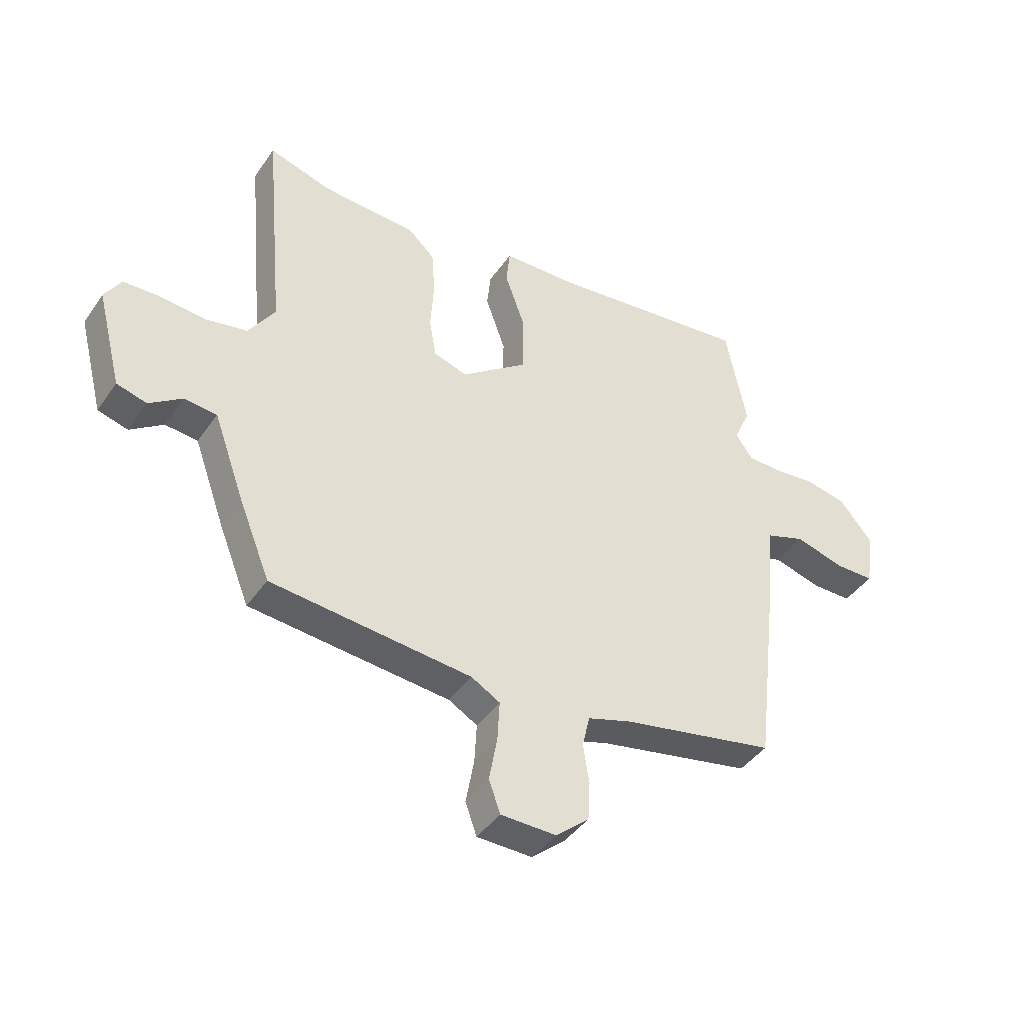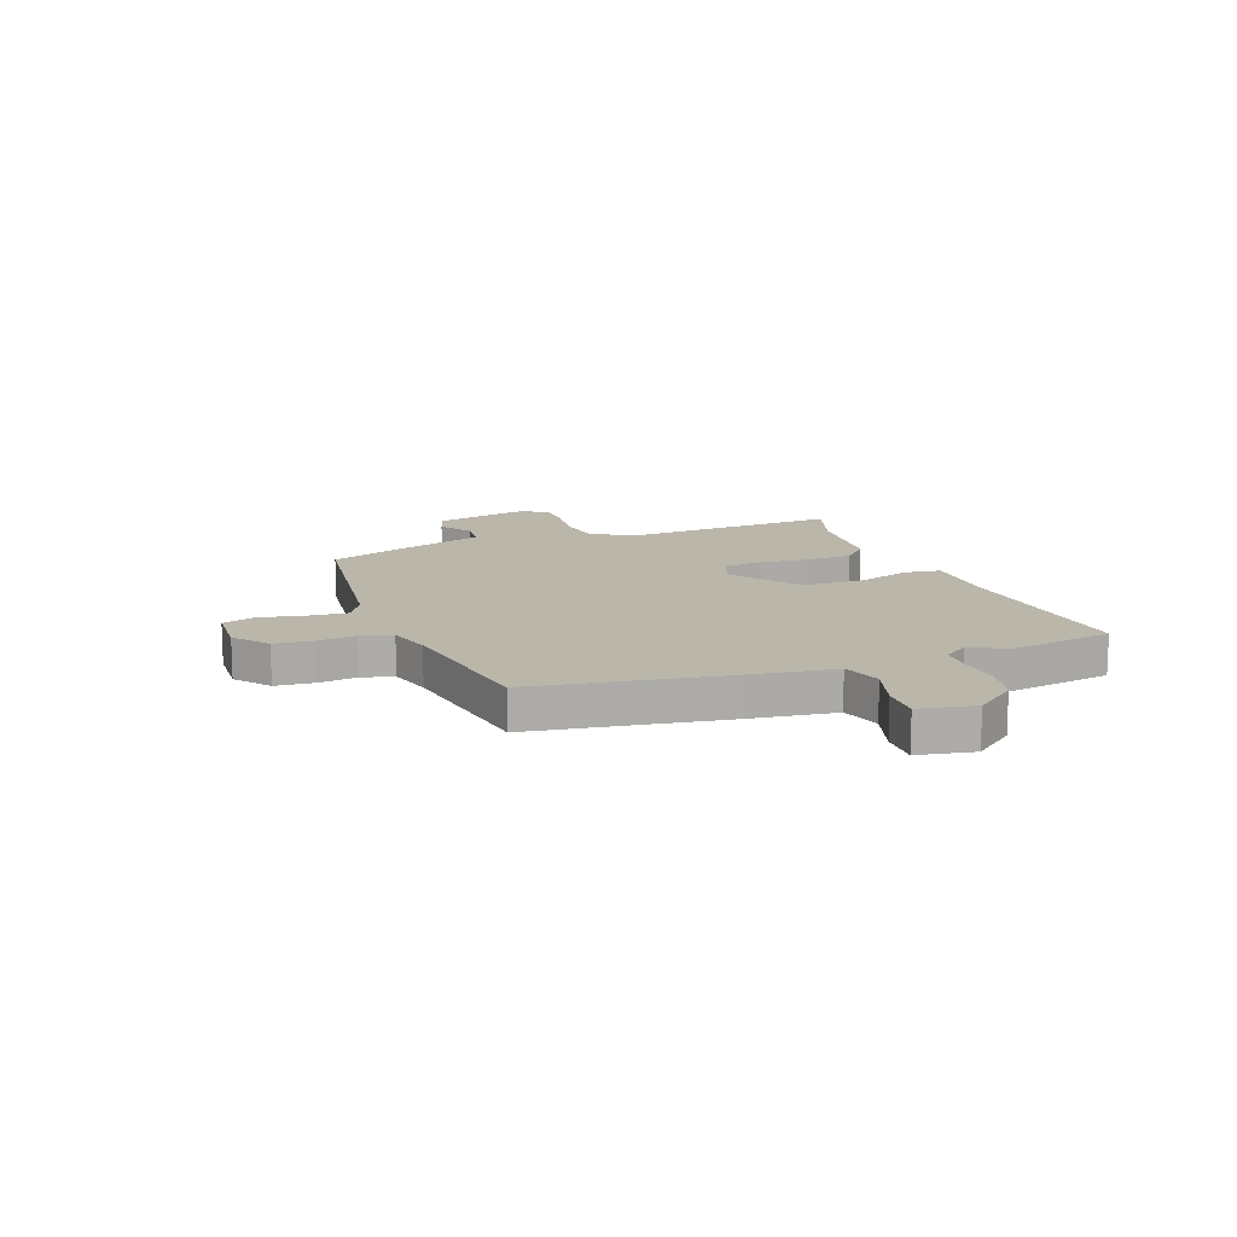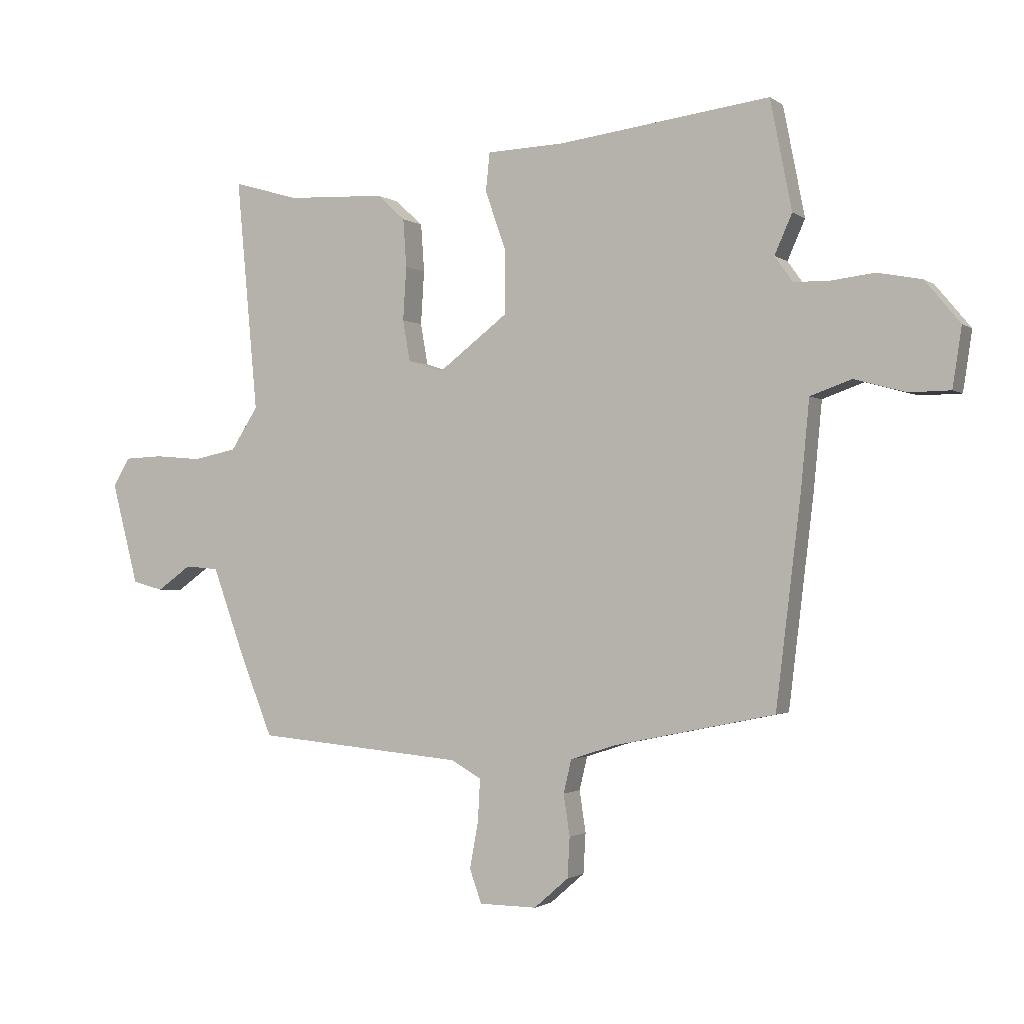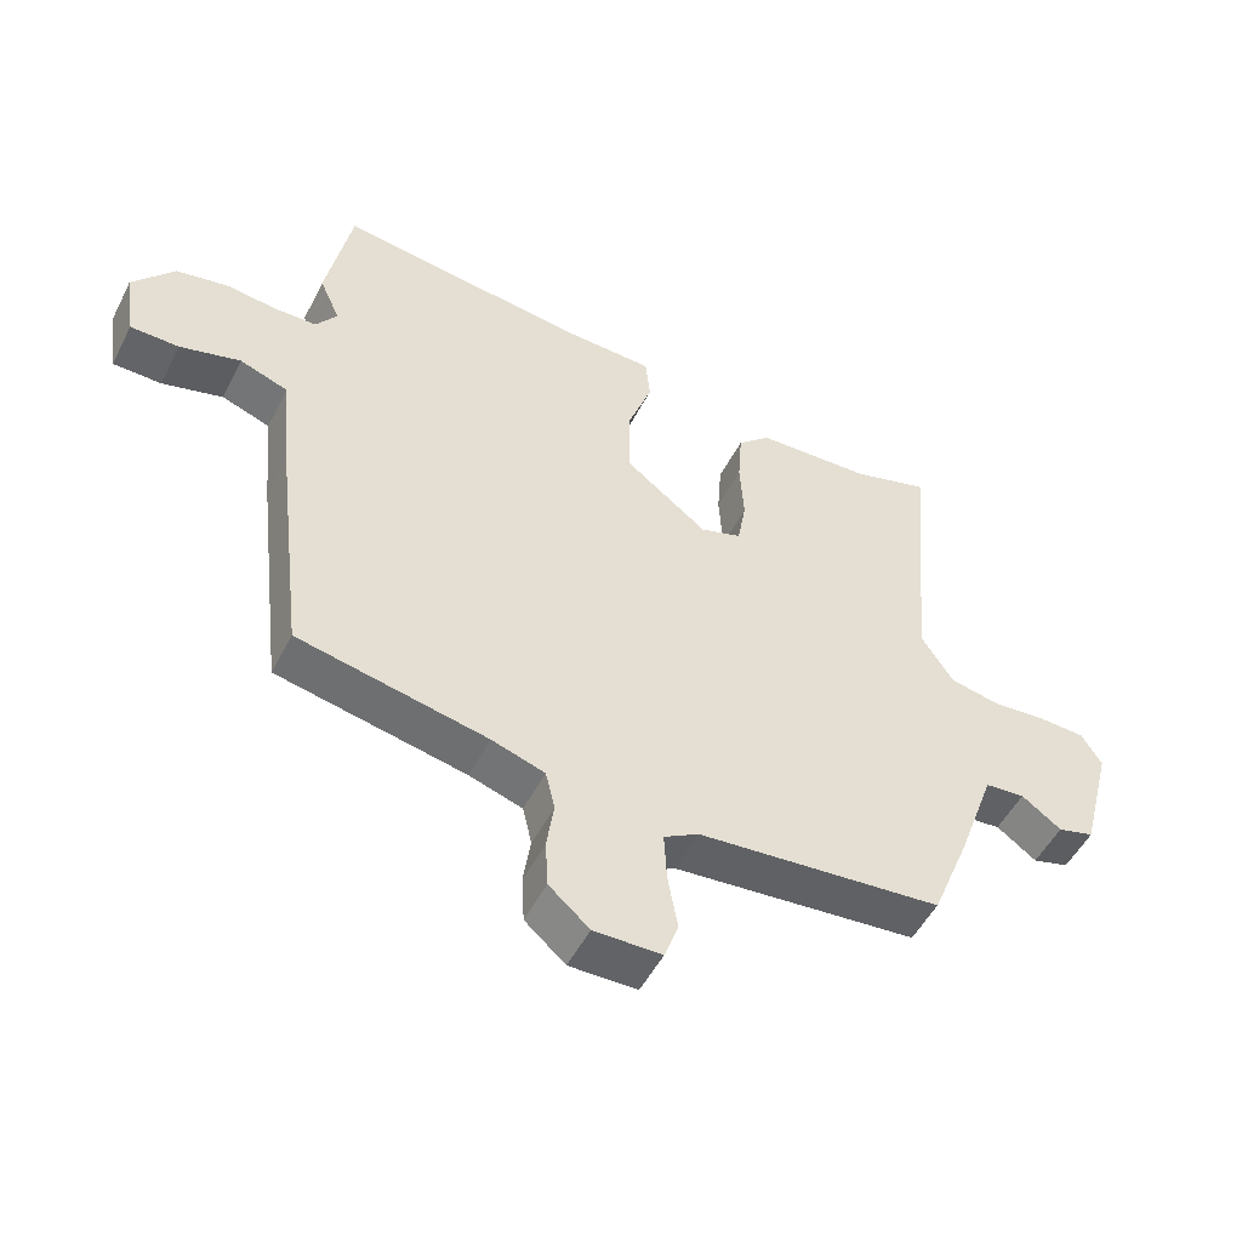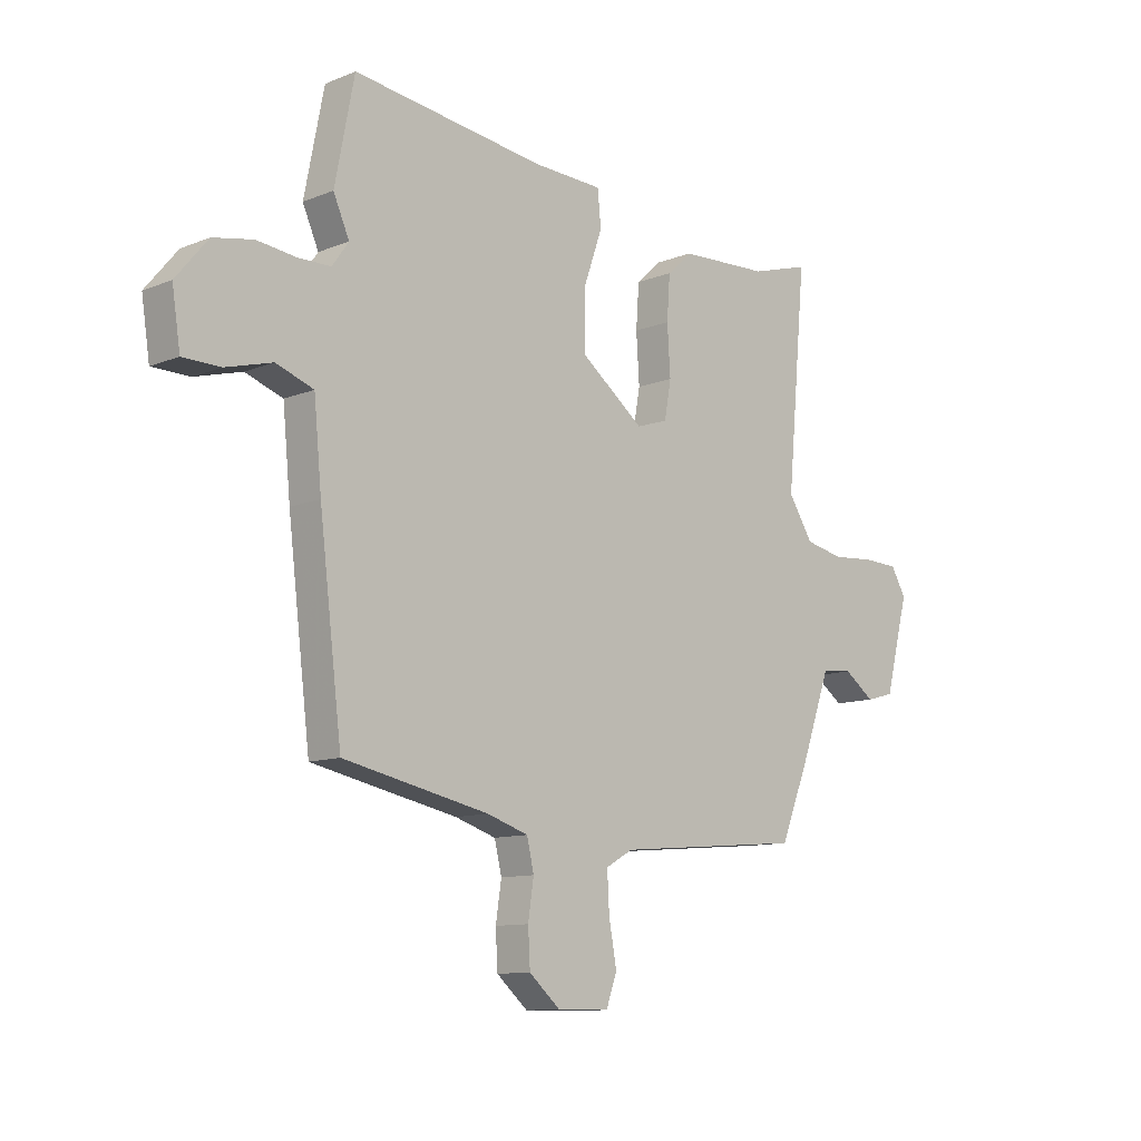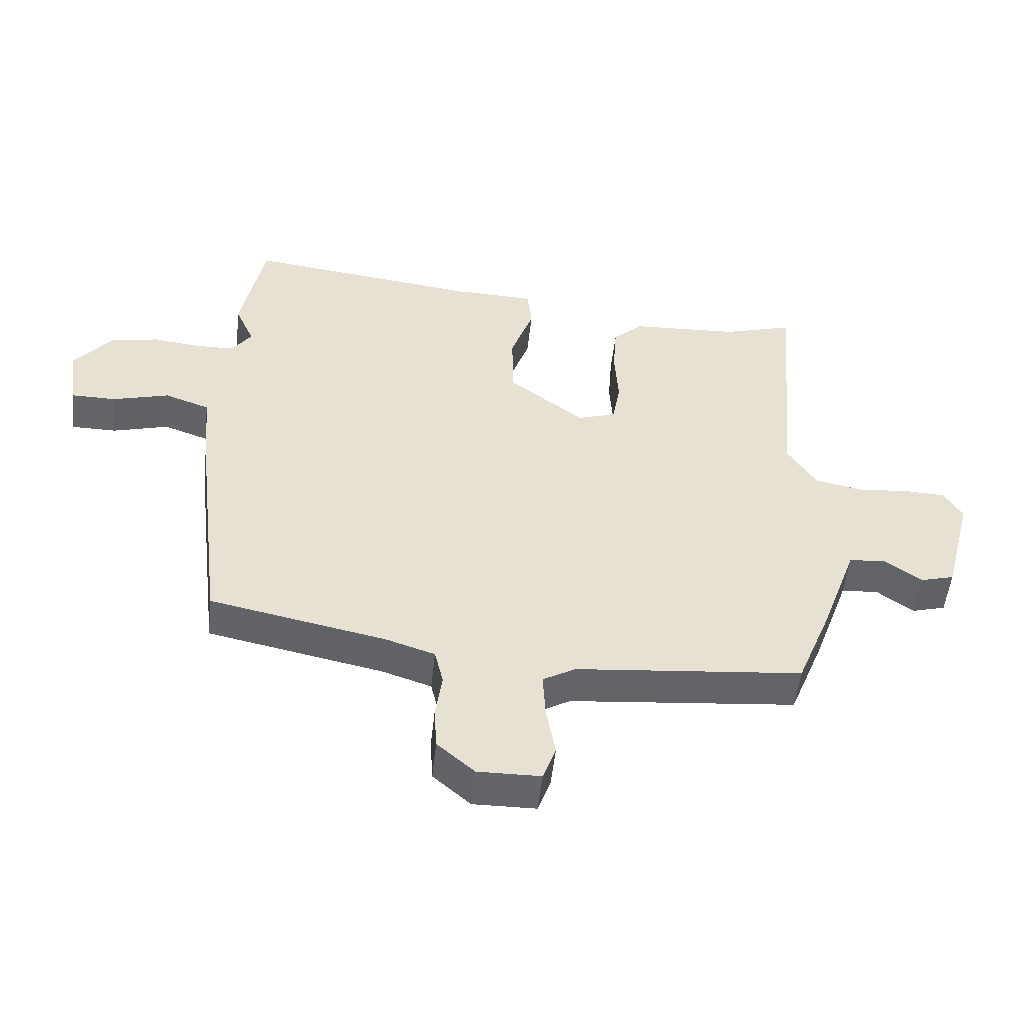
<metadata>
{"format":"obj","ext":"obj","renderer":"f3d","projection":"perspective","resolution":1024,"background":"white","views":[{"elev":-42.7,"azim":148.0,"up":"+Z"},{"elev":13.8,"azim":-108.4,"up":"+Y"},{"elev":-1.6,"azim":-155.4,"up":"+Z"},{"elev":-51.0,"azim":-26.5,"up":"+Z"},{"elev":-10.9,"azim":-45.1,"up":"+Z"},{"elev":-51.5,"azim":-6.1,"up":"+Z"}]}
</metadata>
<code>
v -0.491 0.07 -0.436
v -0.535 0.07 -0.072
v -0.55 0.07 0.085
v -0.623 0.07 0.111
v -0.714 0.07 0.086
v -0.787 0.07 0.087
v -0.803 0.07 0.192
v -0.741 0.07 0.267
v -0.663 0.07 0.282
v -0.586 0.07 0.273
v -0.523 0.07 0.274
v -0.491 0.07 0.319
v -0.522 0.07 0.389
v -0.484 0.07 0.583
v -0.107 0.07 0.535
v 0.028 0.07 0.53
v 0.035 0.07 0.462
v -0.002 0.07 0.357
v -0.001 0.07 0.245
v 0.122 0.07 0.151
v 0.184 0.07 0.171
v 0.197 0.07 0.244
v 0.191 0.07 0.339
v 0.197 0.07 0.424
v 0.246 0.07 0.469
v 0.421 0.07 0.477
v 0.537 0.07 0.511
v 0.499 0.07 0.098
v 0.547 0.07 0.023
v 0.624 0.07 0.007
v 0.707 0.07 0.014
v 0.775 0.07 0.011
v 0.805 0.07 -0.039
v 0.758 0.07 -0.219
v 0.703 0.07 -0.234
v 0.643 0.07 -0.191
v 0.583 0.07 -0.196
v 0.525 0.07 -0.356
v 0.468 0.07 -0.497
v 0.099 0.07 -0.53
v 0.046 0.07 -0.56
v 0.05 0.07 -0.634
v 0.065 0.07 -0.717
v 0.044 0.07 -0.776
v -0.058 0.07 -0.777
v -0.119 0.07 -0.724
v -0.123 0.07 -0.653
v -0.112 0.07 -0.58
v -0.126 0.07 -0.521
v -0.206 0.07 -0.495
v -0.491 0 -0.436
v -0.535 0 -0.072
v -0.55 0 0.085
v -0.623 0 0.111
v -0.714 0 0.086
v -0.787 0 0.087
v -0.803 0 0.192
v -0.741 0 0.267
v -0.663 0 0.282
v -0.586 0 0.273
v -0.523 0 0.274
v -0.491 0 0.319
v -0.522 0 0.389
v -0.484 0 0.583
v -0.107 0 0.535
v 0.028 0 0.53
v 0.035 0 0.462
v -0.002 0 0.357
v -0.001 0 0.245
v 0.122 0 0.151
v 0.184 0 0.171
v 0.197 0 0.244
v 0.191 0 0.339
v 0.197 0 0.424
v 0.246 0 0.469
v 0.421 0 0.477
v 0.537 0 0.511
v 0.499 0 0.098
v 0.547 0 0.023
v 0.624 0 0.007
v 0.707 0 0.014
v 0.775 0 0.011
v 0.805 0 -0.039
v 0.758 0 -0.219
v 0.703 0 -0.234
v 0.643 0 -0.191
v 0.583 0 -0.196
v 0.525 0 -0.356
v 0.468 0 -0.497
v 0.099 0 -0.53
v 0.046 0 -0.56
v 0.05 0 -0.634
v 0.065 0 -0.717
v 0.044 0 -0.776
v -0.058 0 -0.777
v -0.119 0 -0.724
v -0.123 0 -0.653
v -0.112 0 -0.58
v -0.126 0 -0.521
v -0.206 0 -0.495
f 45 46 47 48
f 45 48 49
f 42 43 44 45
f 41 42 45 49
f 40 41 49 50
f 37 38 39 40
f 33 34 35 36
f 33 36 37
f 30 31 32 33
f 29 30 33 37
f 28 29 37 40
f 26 27 28 40
f 22 23 24 25
f 21 22 25 26
f 15 16 17 18
f 15 18 19
f 12 13 14 15
f 11 12 15 19
f 10 11 19 20
f 8 9 10 20
f 4 5 6 7
f 3 4 7 8
f 50 1 2 3
f 40 50 3
f 21 26 40
f 20 21 40
f 3 8 20 40
f 98 97 96 95
f 99 98 95
f 95 94 93 92
f 99 95 92 91
f 100 99 91 90
f 90 89 88 87
f 86 85 84 83
f 87 86 83
f 83 82 81 80
f 87 83 80 79
f 90 87 79 78
f 90 78 77 76
f 75 74 73 72
f 76 75 72 71
f 68 67 66 65
f 69 68 65
f 65 64 63 62
f 69 65 62 61
f 70 69 61 60
f 70 60 59 58
f 57 56 55 54
f 58 57 54 53
f 53 52 51 100
f 53 100 90
f 90 76 71
f 90 71 70
f 90 70 58 53
f 1 51 52 2
f 2 52 53 3
f 3 53 54 4
f 4 54 55 5
f 5 55 56 6
f 6 56 57 7
f 7 57 58 8
f 8 58 59 9
f 9 59 60 10
f 10 60 61 11
f 11 61 62 12
f 12 62 63 13
f 13 63 64 14
f 14 64 65 15
f 15 65 66 16
f 16 66 67 17
f 17 67 68 18
f 18 68 69 19
f 19 69 70 20
f 20 70 71 21
f 21 71 72 22
f 22 72 73 23
f 23 73 74 24
f 24 74 75 25
f 25 75 76 26
f 26 76 77 27
f 27 77 78 28
f 28 78 79 29
f 29 79 80 30
f 30 80 81 31
f 31 81 82 32
f 32 82 83 33
f 33 83 84 34
f 34 84 85 35
f 35 85 86 36
f 36 86 87 37
f 37 87 88 38
f 38 88 89 39
f 39 89 90 40
f 40 90 91 41
f 41 91 92 42
f 42 92 93 43
f 43 93 94 44
f 44 94 95 45
f 45 95 96 46
f 46 96 97 47
f 47 97 98 48
f 48 98 99 49
f 49 99 100 50
f 50 100 51 1

</code>
